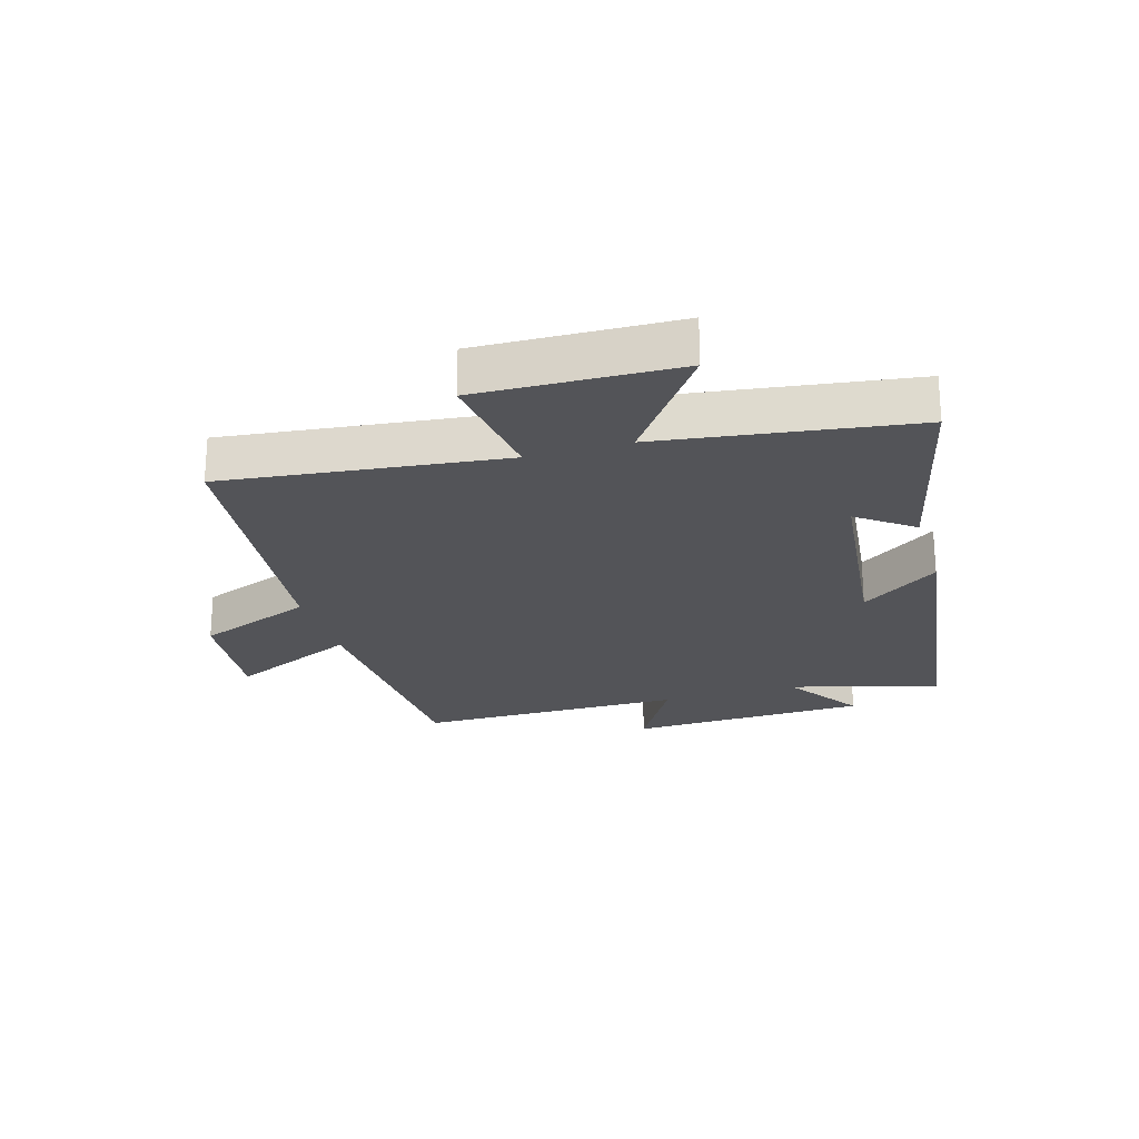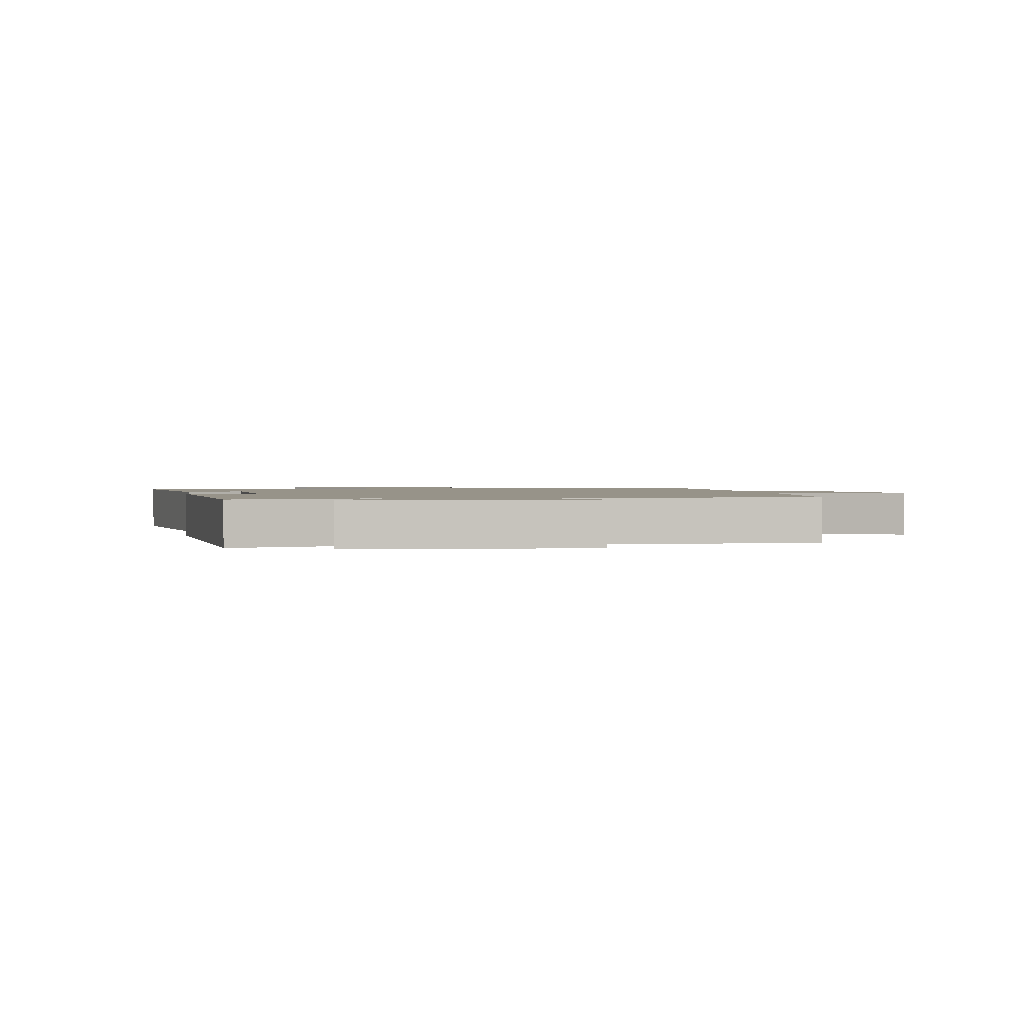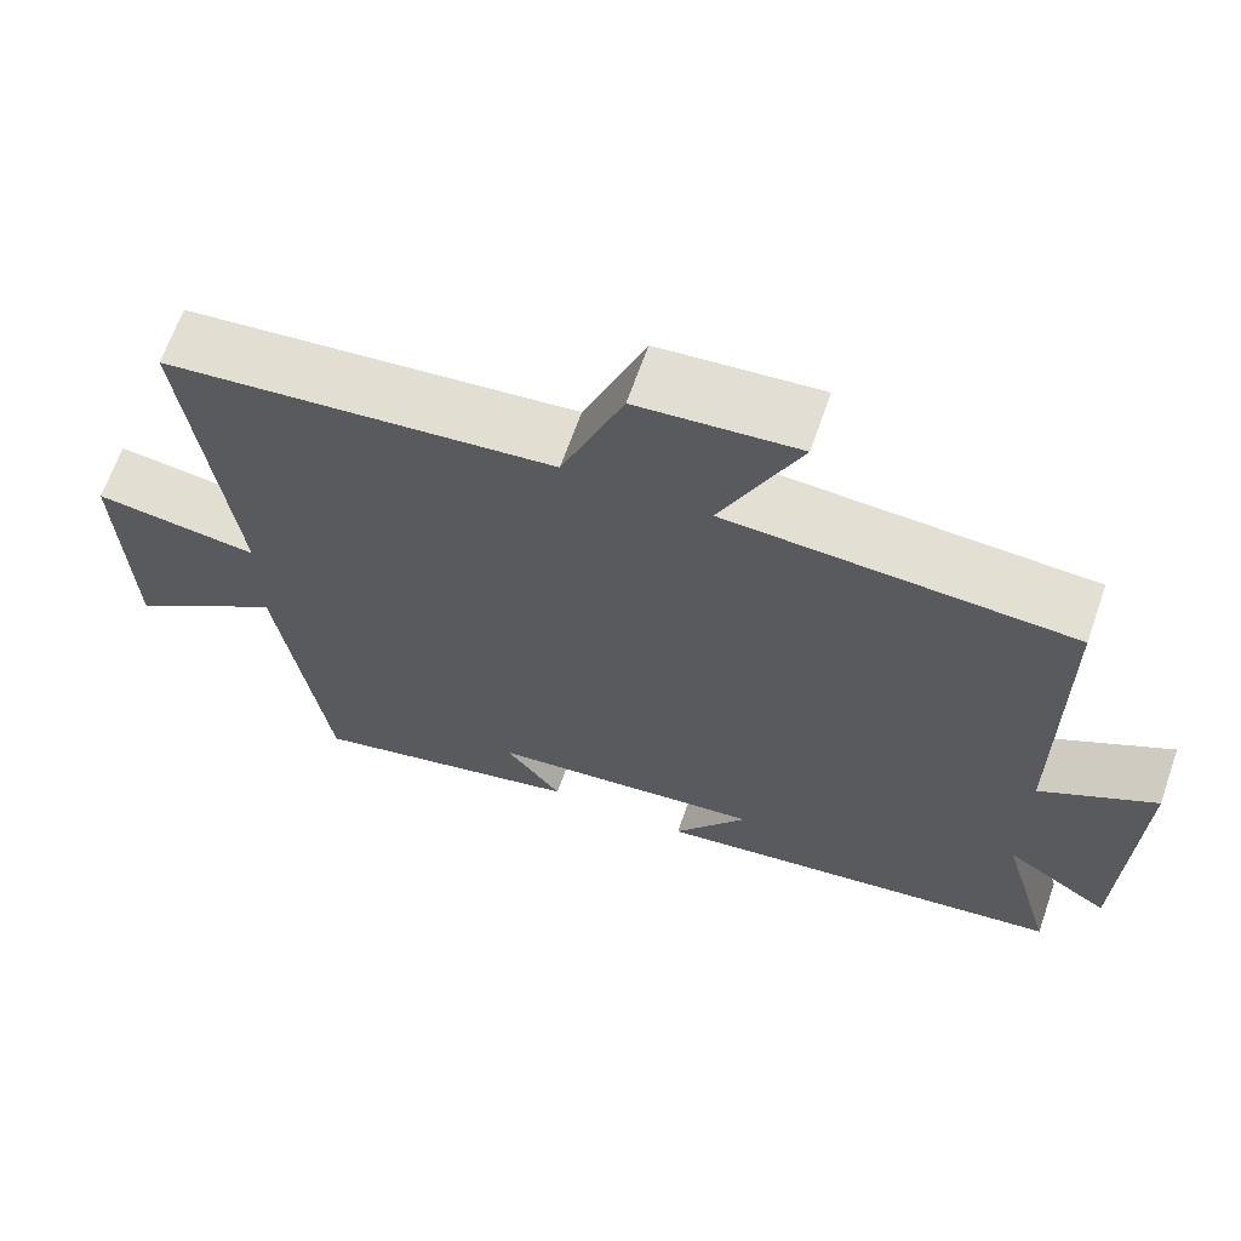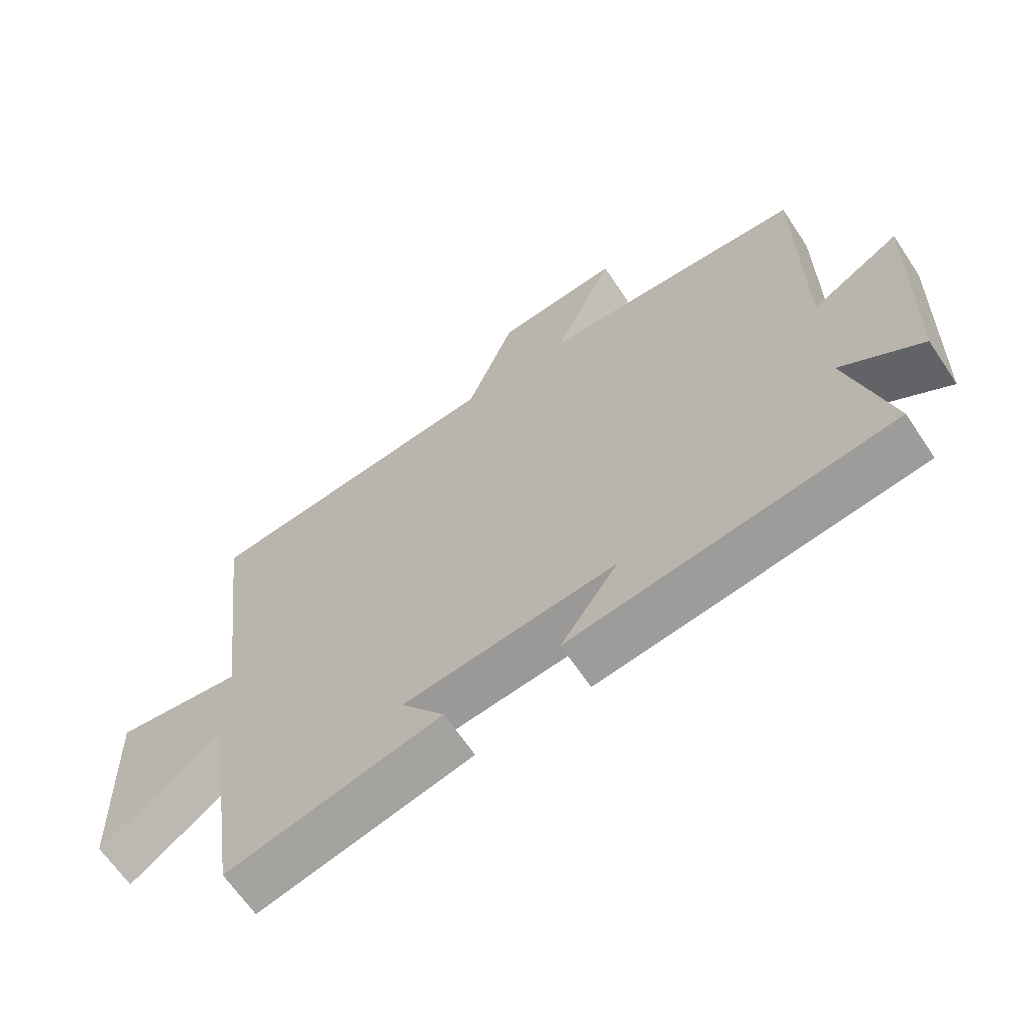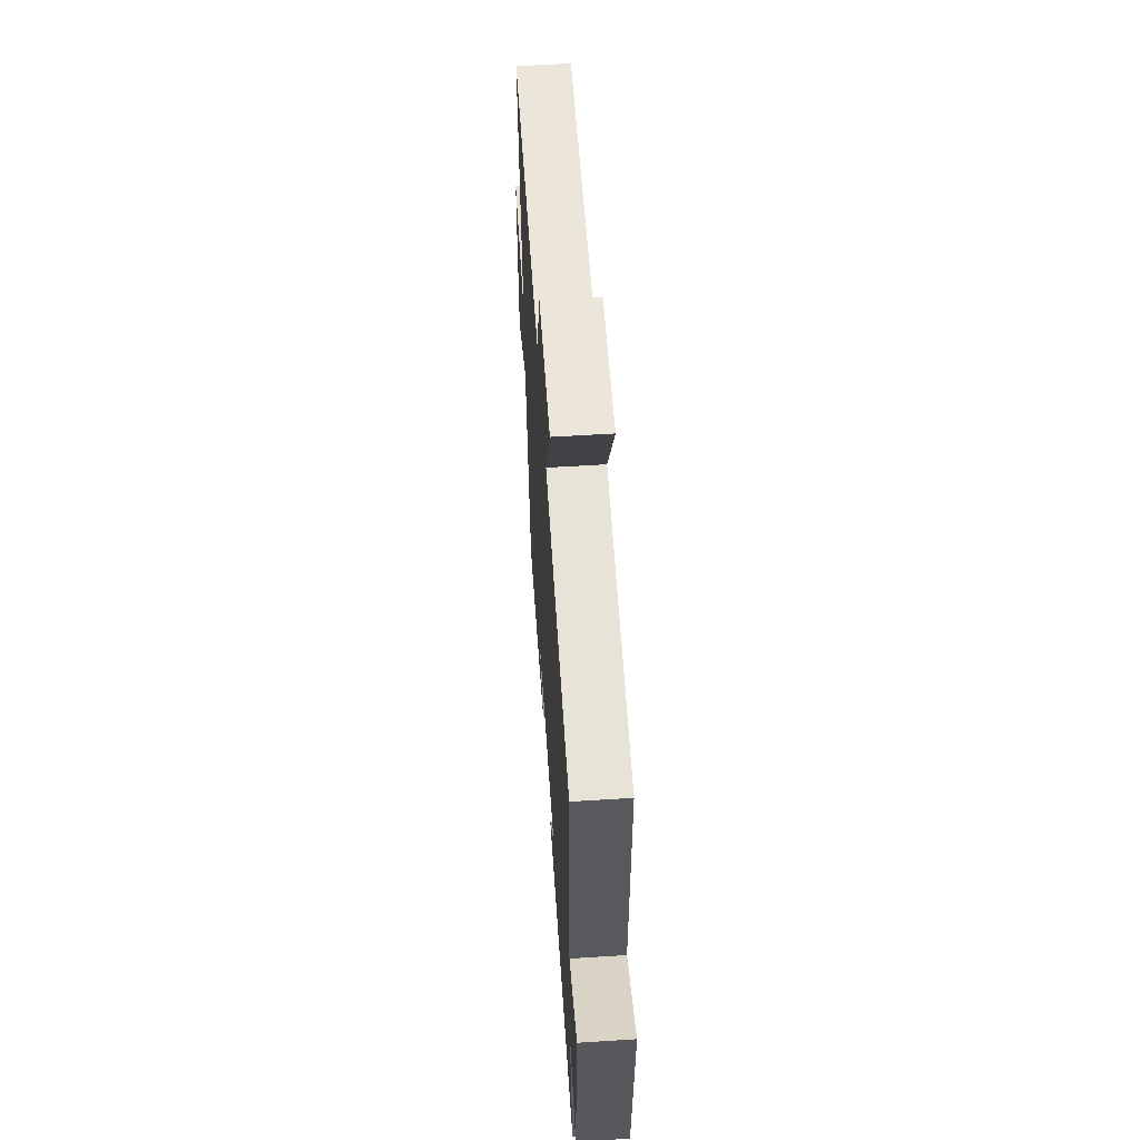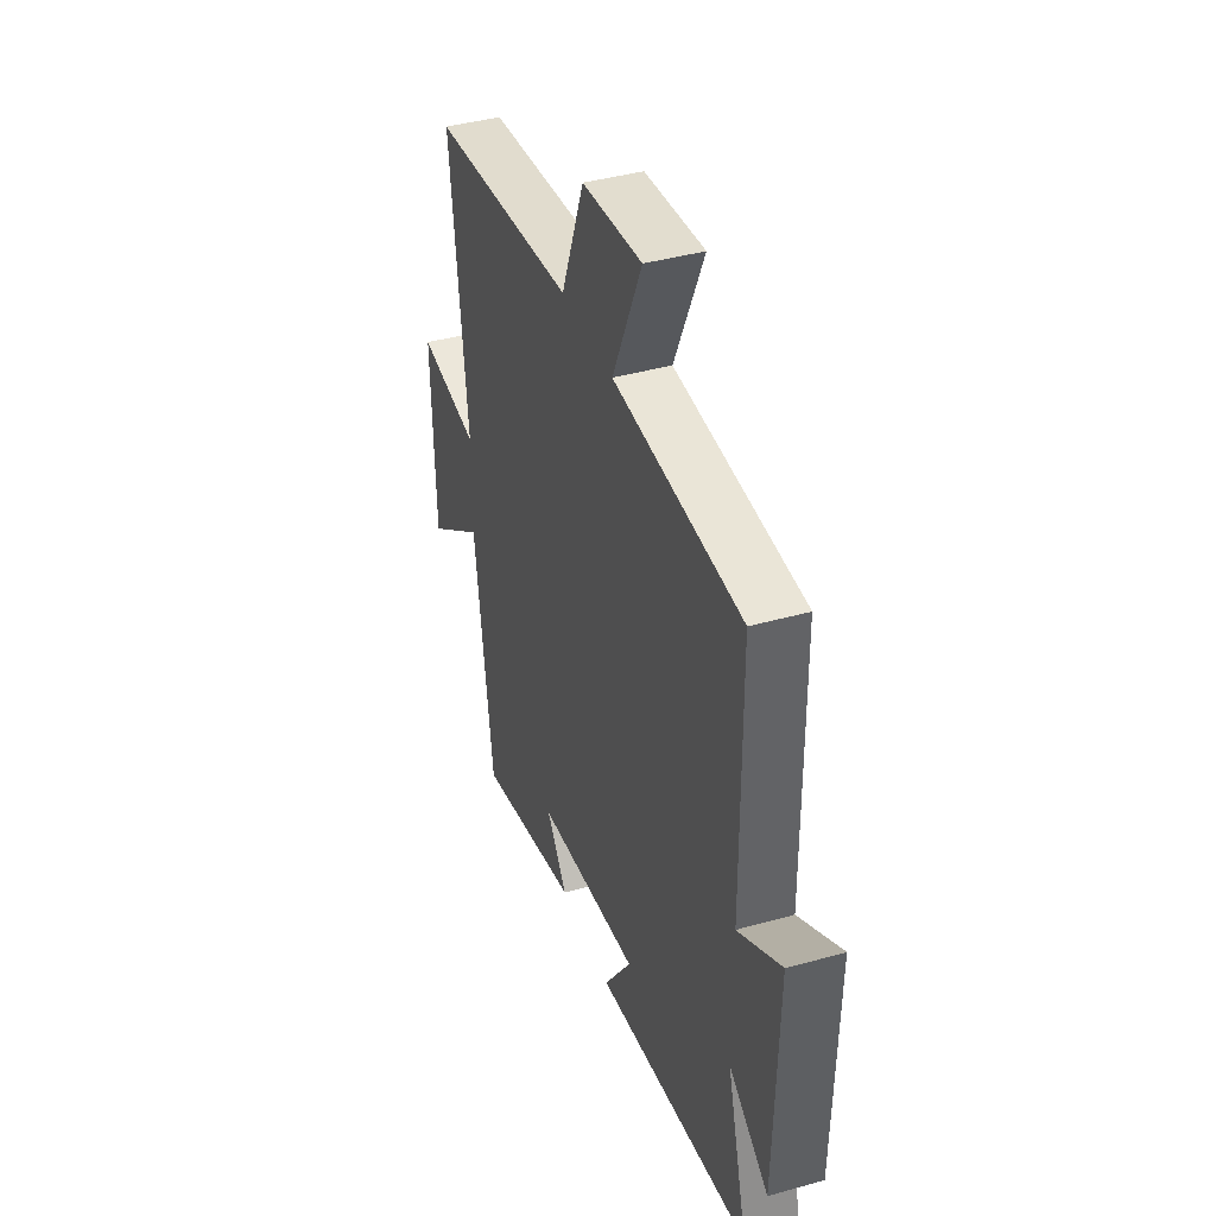
<metadata>
{"format":"obj","ext":"obj","renderer":"f3d","projection":"perspective","resolution":1024,"background":"white","views":[{"elev":-23.5,"azim":106.6,"up":"+Y"},{"elev":1.5,"azim":-97.0,"up":"+Y"},{"elev":66.2,"azim":-160.7,"up":"+Z"},{"elev":-65.0,"azim":-146.2,"up":"+Z"},{"elev":59.8,"azim":-93.7,"up":"+Z"},{"elev":40.6,"azim":-109.0,"up":"+Z"}]}
</metadata>
<code>
v 0.554 0.07 0.449
v 0.5 0.07 -0.007
v 0.698 0.07 0.02
v 0.688 0.07 -0.306
v 0.5 0.07 -0.169
v 0.441 0.07 -0.58
v 0.109 0.07 -0.5
v 0.176 0.07 -0.41
v -0.154 0.07 -0.372
v -0.065 0.07 -0.5
v -0.566 0.07 -0.428
v -0.5 0.07 -0.186
v -0.626 0.07 -0.271
v -0.638 0.07 0.121
v -0.5 0.07 0.04
v -0.498 0.07 0.478
v -0.086 0.07 0.5
v -0.18 0.07 0.709
v 0.012 0.07 0.691
v 0.086 0.07 0.5
v 0.554 0 0.449
v 0.5 0 -0.007
v 0.698 0 0.02
v 0.688 0 -0.306
v 0.5 0 -0.169
v 0.441 0 -0.58
v 0.109 0 -0.5
v 0.176 0 -0.41
v -0.154 0 -0.372
v -0.065 0 -0.5
v -0.566 0 -0.428
v -0.5 0 -0.186
v -0.626 0 -0.271
v -0.638 0 0.121
v -0.5 0 0.04
v -0.498 0 0.478
v -0.086 0 0.5
v -0.18 0 0.709
v 0.012 0 0.691
v 0.086 0 0.5
f 17 18 19 20
f 15 16 17 20
f 15 20 1 2
f 12 13 14 15
f 12 15 2
f 9 10 11 12
f 8 9 12 2
f 5 6 7 8
f 5 8 2 3
f 3 4 5
f 40 39 38 37
f 40 37 36 35
f 22 21 40 35
f 35 34 33 32
f 22 35 32
f 32 31 30 29
f 22 32 29 28
f 28 27 26 25
f 23 22 28 25
f 25 24 23
f 1 21 22 2
f 2 22 23 3
f 3 23 24 4
f 4 24 25 5
f 5 25 26 6
f 6 26 27 7
f 7 27 28 8
f 8 28 29 9
f 9 29 30 10
f 10 30 31 11
f 11 31 32 12
f 12 32 33 13
f 13 33 34 14
f 14 34 35 15
f 15 35 36 16
f 16 36 37 17
f 17 37 38 18
f 18 38 39 19
f 19 39 40 20
f 20 40 21 1

</code>
